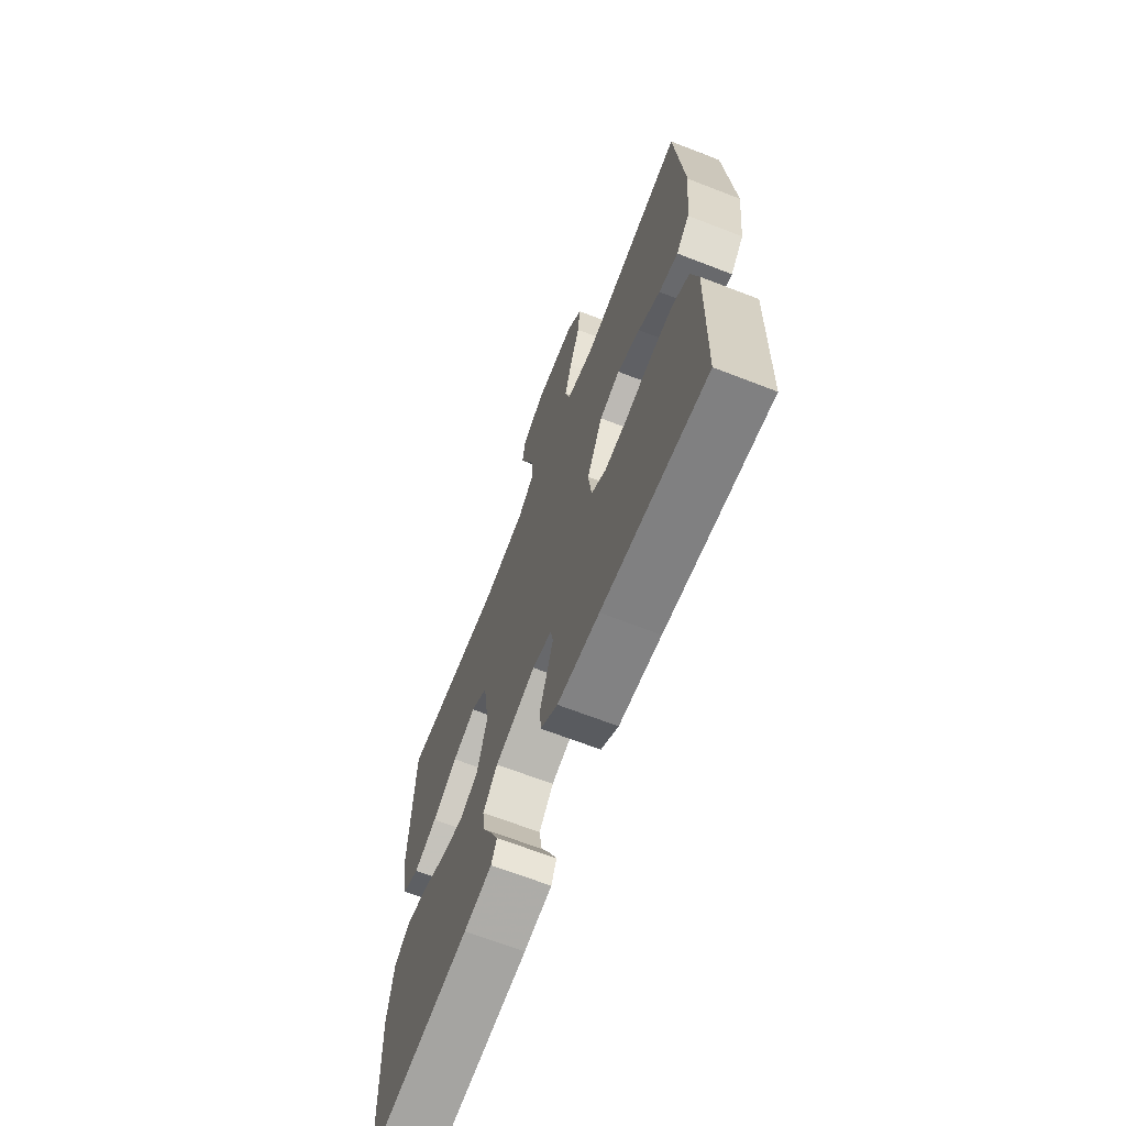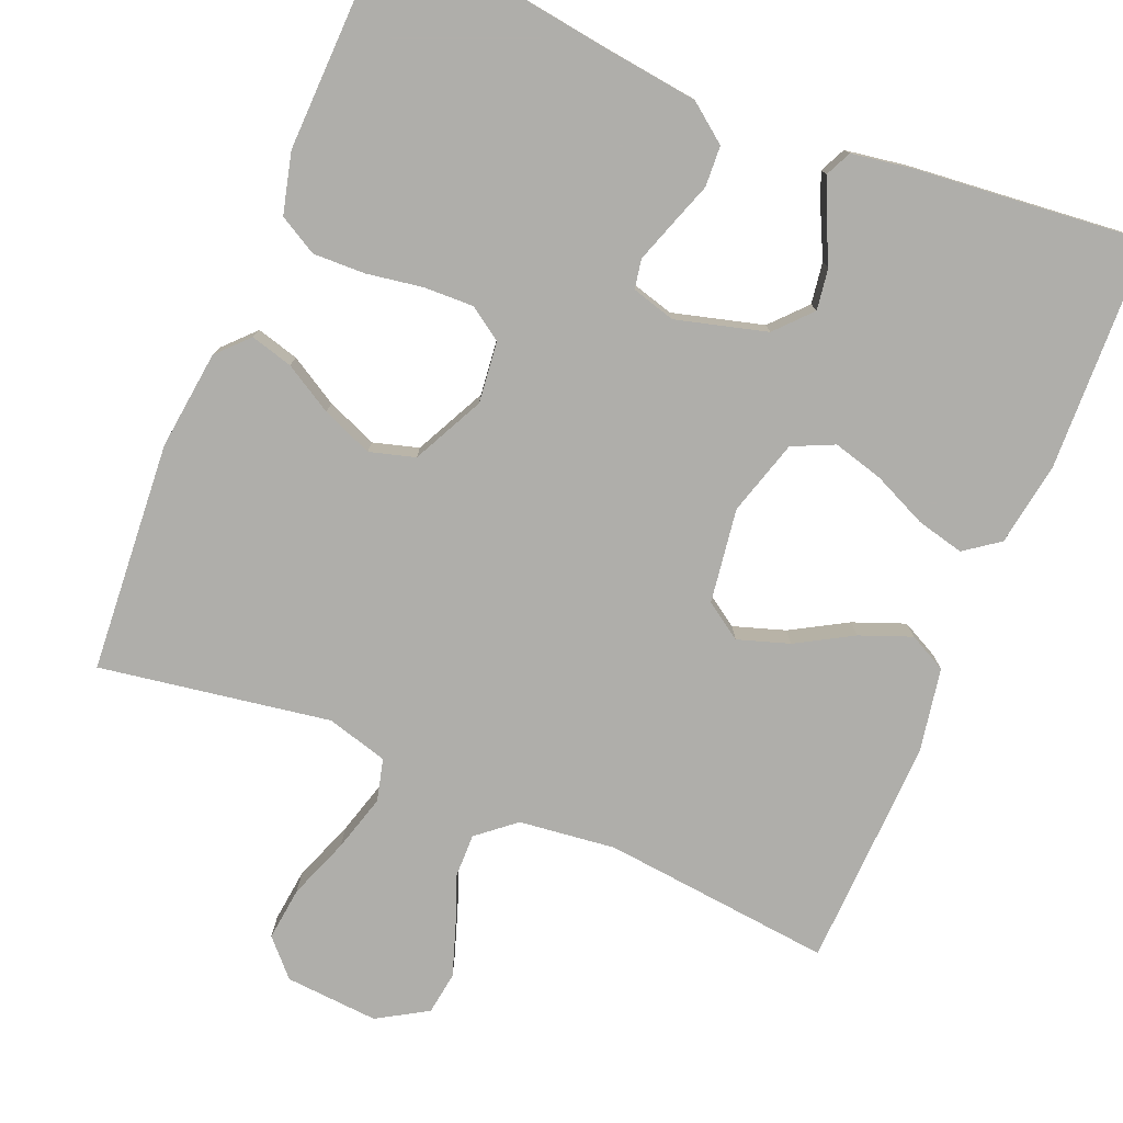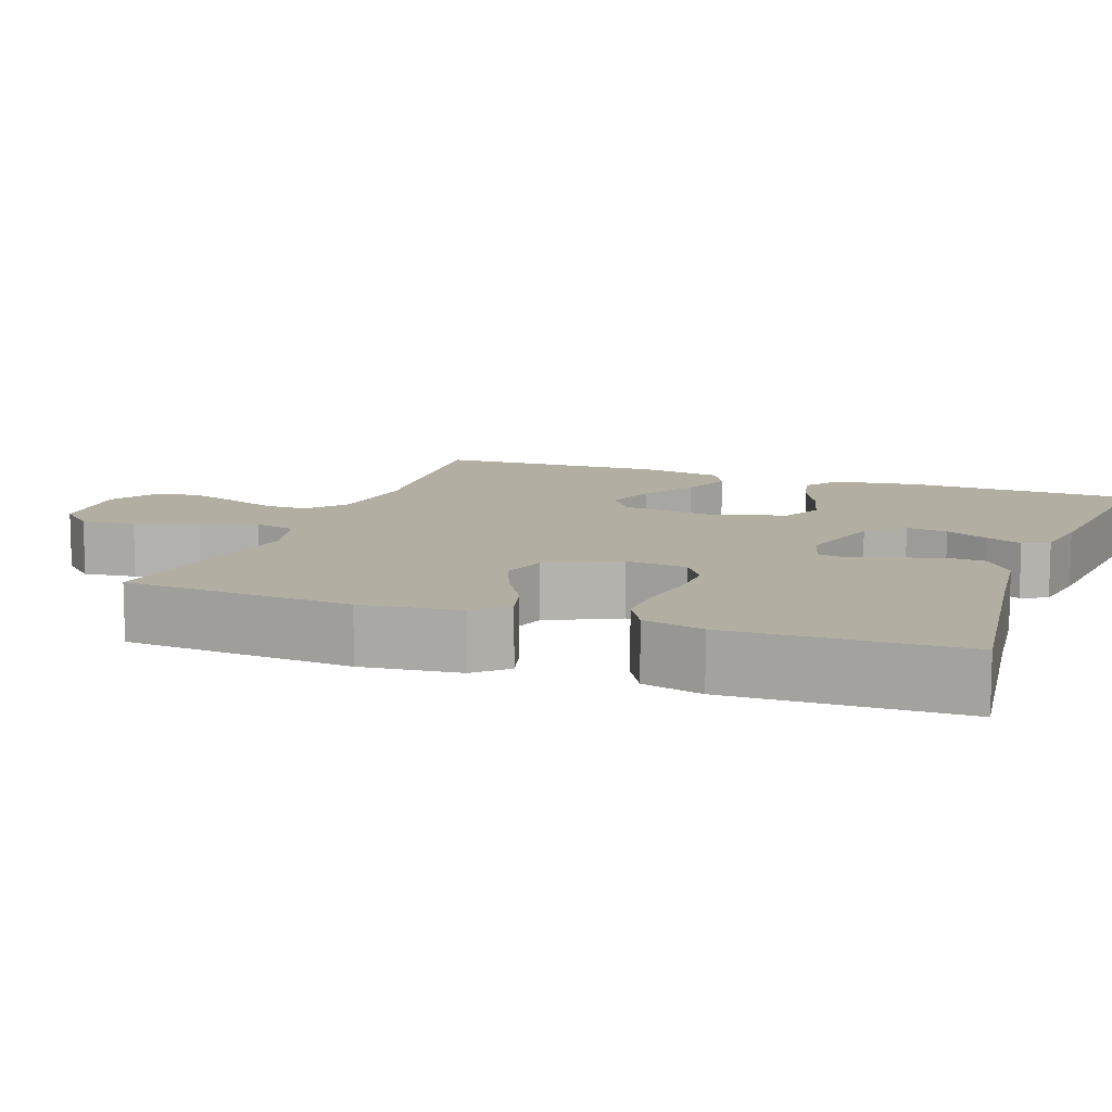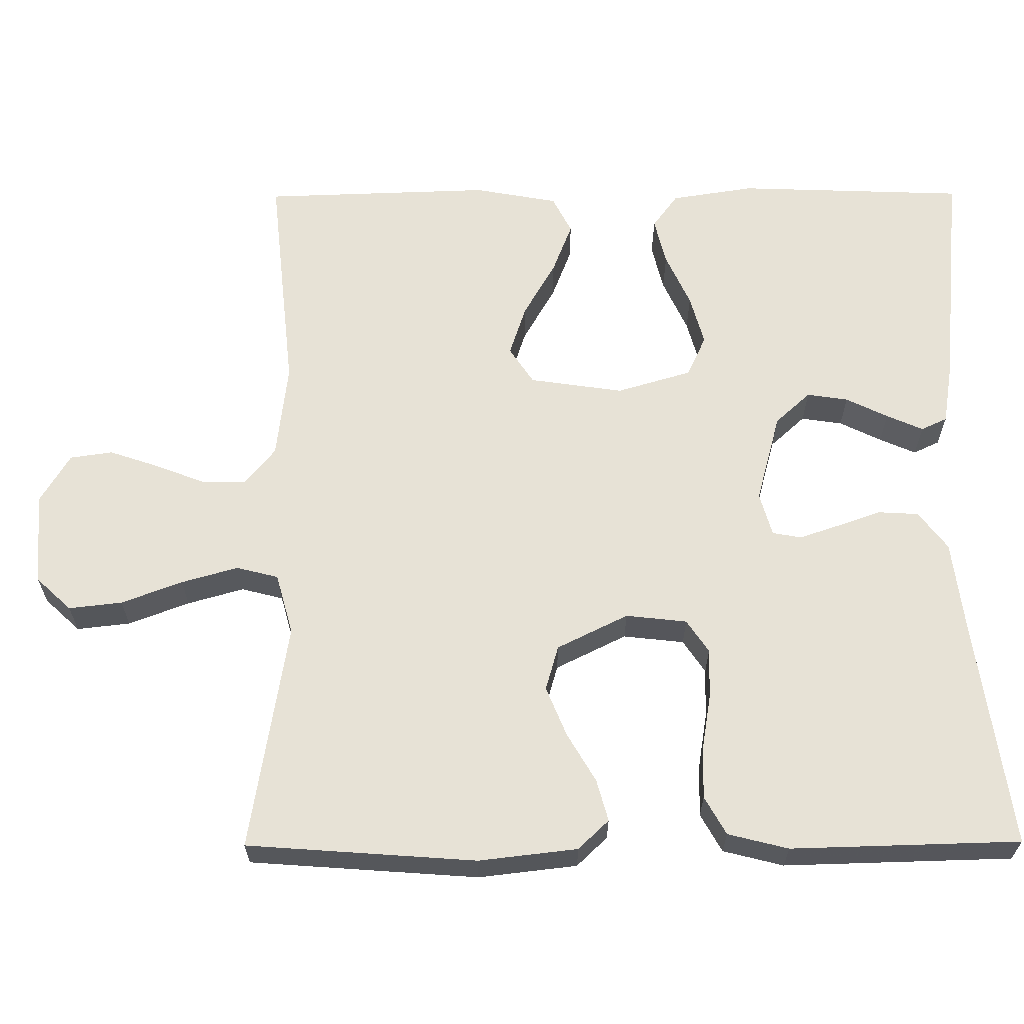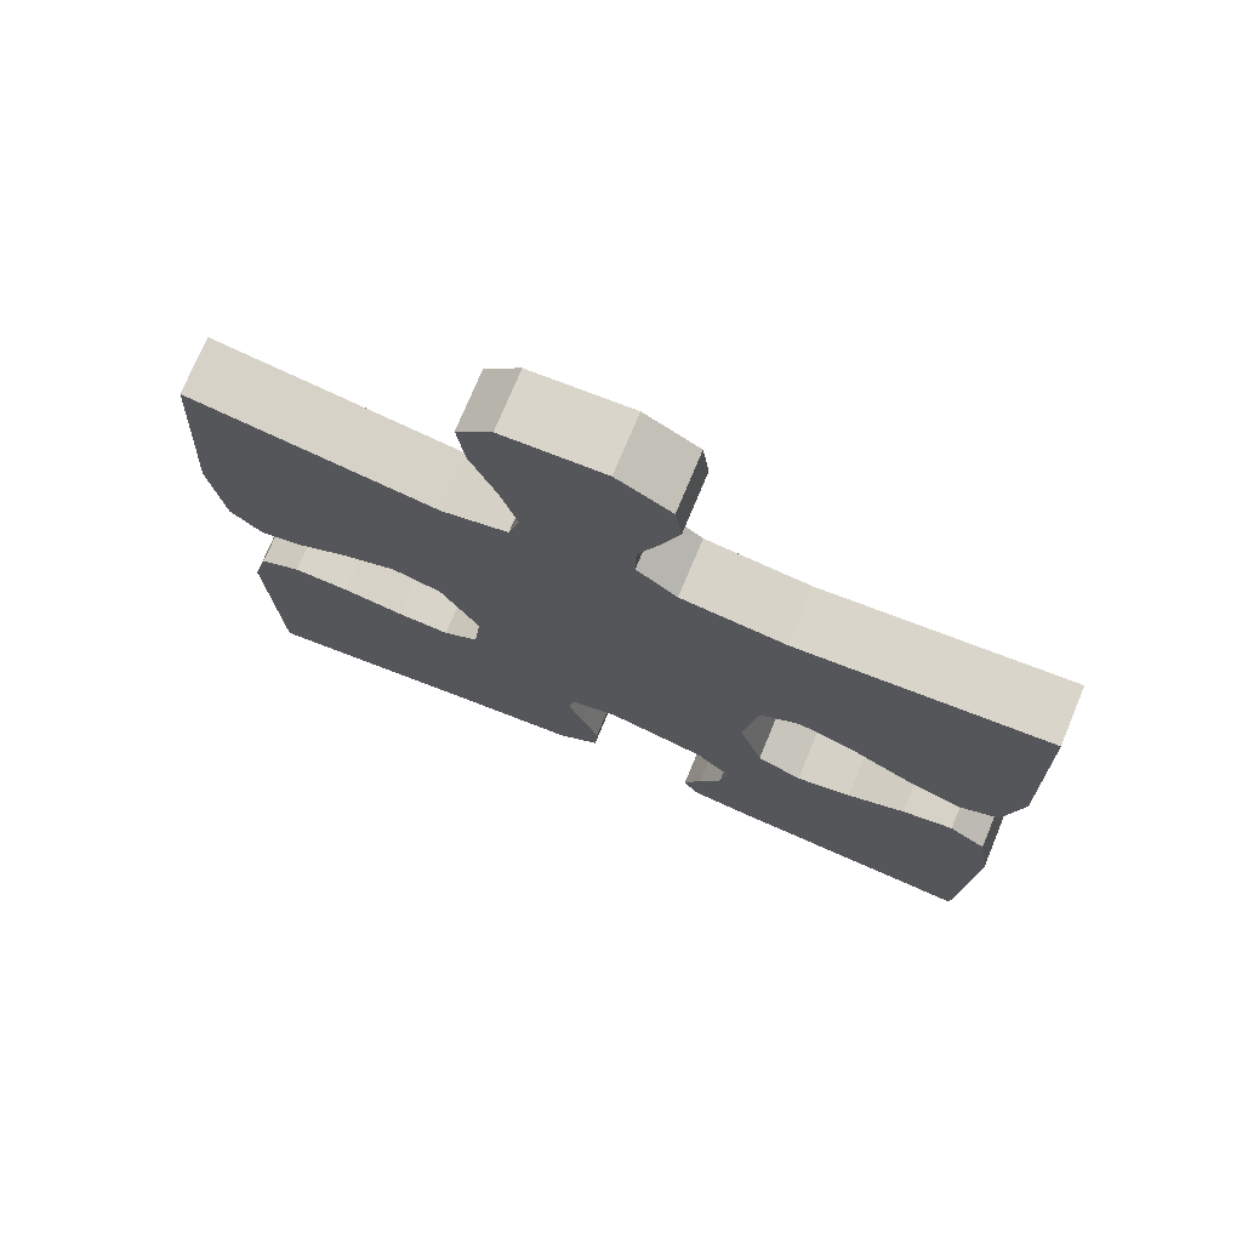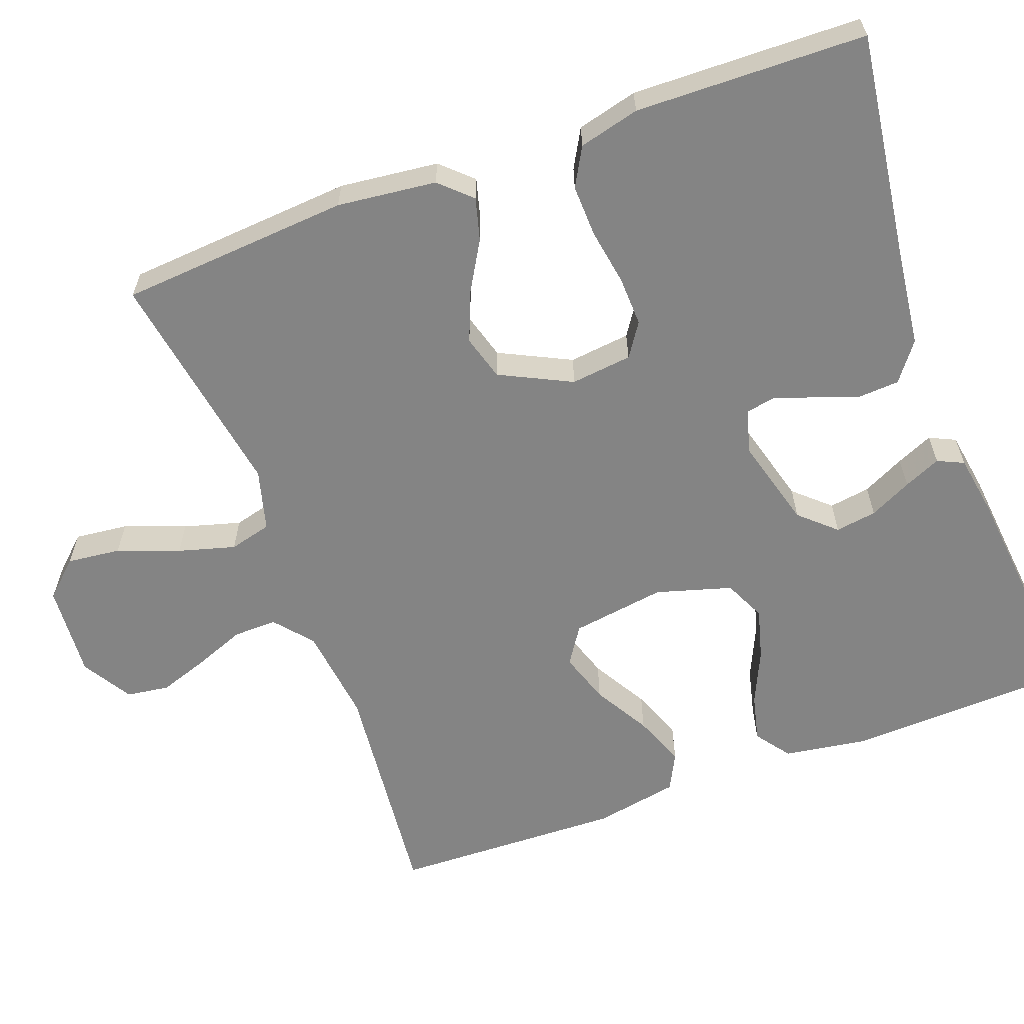
<metadata>
{"format":"obj","ext":"obj","renderer":"f3d","projection":"perspective","resolution":1024,"background":"white","views":[{"elev":-67.8,"azim":68.8,"up":"+Z"},{"elev":-77.6,"azim":157.4,"up":"+Y"},{"elev":10.8,"azim":110.3,"up":"+Y"},{"elev":63.5,"azim":89.7,"up":"+Y"},{"elev":75.0,"azim":-157.4,"up":"+Z"},{"elev":-61.4,"azim":110.4,"up":"+Y"}]}
</metadata>
<code>
v -0.5 0.07 -0.5
v -0.511 0.07 -0.2
v -0.494 0.07 -0.091
v -0.449 0.07 -0.058
v -0.387 0.07 -0.073
v -0.317 0.07 -0.105
v -0.251 0.07 -0.123
v -0.197 0.07 -0.098
v -0.168 0.07 0
v -0.186 0.07 0.123
v -0.234 0.07 0.155
v -0.301 0.07 0.133
v -0.374 0.07 0.091
v -0.441 0.07 0.065
v -0.49 0.07 0.09
v -0.51 0.07 0.2
v -0.5 0.07 0.5
v -0.2 0.07 0.469
v -0.074 0.07 0.484
v -0.025 0.07 0.525
v -0.026 0.07 0.582
v -0.051 0.07 0.647
v -0.073 0.07 0.712
v -0.065 0.07 0.768
v 0 0.07 0.807
v 0.122 0.07 0.798
v 0.165 0.07 0.752
v 0.157 0.07 0.682
v 0.127 0.07 0.602
v 0.106 0.07 0.528
v 0.12 0.07 0.473
v 0.2 0.07 0.451
v 0.5 0.07 0.5
v 0.522 0.07 0.2
v 0.507 0.07 0.071
v 0.469 0.07 0.031
v 0.414 0.07 0.046
v 0.351 0.07 0.083
v 0.285 0.07 0.11
v 0.226 0.07 0.093
v 0.18 0.07 0
v 0.189 0.07 -0.08
v 0.232 0.07 -0.109
v 0.297 0.07 -0.107
v 0.37 0.07 -0.095
v 0.438 0.07 -0.093
v 0.488 0.07 -0.121
v 0.508 0.07 -0.2
v 0.5 0.07 -0.5
v 0.2 0.07 -0.458
v 0.079 0.07 -0.443
v 0.029 0.07 -0.405
v 0.026 0.07 -0.352
v 0.046 0.07 -0.295
v 0.064 0.07 -0.242
v 0.057 0.07 -0.204
v 0 0.07 -0.188
v -0.118 0.07 -0.22
v -0.16 0.07 -0.266
v -0.152 0.07 -0.32
v -0.125 0.07 -0.375
v -0.104 0.07 -0.423
v -0.12 0.07 -0.457
v -0.2 0.07 -0.47
v -0.5 0 -0.5
v -0.511 0 -0.2
v -0.494 0 -0.091
v -0.449 0 -0.058
v -0.387 0 -0.073
v -0.317 0 -0.105
v -0.251 0 -0.123
v -0.197 0 -0.098
v -0.168 0 0
v -0.186 0 0.123
v -0.234 0 0.155
v -0.301 0 0.133
v -0.374 0 0.091
v -0.441 0 0.065
v -0.49 0 0.09
v -0.51 0 0.2
v -0.5 0 0.5
v -0.2 0 0.469
v -0.074 0 0.484
v -0.025 0 0.525
v -0.026 0 0.582
v -0.051 0 0.647
v -0.073 0 0.712
v -0.065 0 0.768
v 0 0 0.807
v 0.122 0 0.798
v 0.165 0 0.752
v 0.157 0 0.682
v 0.127 0 0.602
v 0.106 0 0.528
v 0.12 0 0.473
v 0.2 0 0.451
v 0.5 0 0.5
v 0.522 0 0.2
v 0.507 0 0.071
v 0.469 0 0.031
v 0.414 0 0.046
v 0.351 0 0.083
v 0.285 0 0.11
v 0.226 0 0.093
v 0.18 0 0
v 0.189 0 -0.08
v 0.232 0 -0.109
v 0.297 0 -0.107
v 0.37 0 -0.095
v 0.438 0 -0.093
v 0.488 0 -0.121
v 0.508 0 -0.2
v 0.5 0 -0.5
v 0.2 0 -0.458
v 0.079 0 -0.443
v 0.029 0 -0.405
v 0.026 0 -0.352
v 0.046 0 -0.295
v 0.064 0 -0.242
v 0.057 0 -0.204
v 0 0 -0.188
v -0.118 0 -0.22
v -0.16 0 -0.266
v -0.152 0 -0.32
v -0.125 0 -0.375
v -0.104 0 -0.423
v -0.12 0 -0.457
v -0.2 0 -0.47
f 60 61 62 63
f 60 63 64 1
f 51 52 53 54
f 50 51 54 55
f 49 50 55 56
f 47 48 49 56
f 44 45 46 47
f 43 44 47 56
f 35 36 37 38
f 35 38 39
f 32 33 34 35
f 31 32 35 39
f 26 27 28 29
f 26 29 30
f 25 26 30
f 24 25 30 31
f 21 22 23 24
f 15 16 17 18
f 15 18 19
f 12 13 14 15
f 11 12 15 19
f 10 11 19 20
f 3 4 5 6
f 3 6 7
f 2 3 7
f 59 60 1 2
f 58 59 2 7
f 57 58 7 8
f 42 43 56 57
f 41 42 57 8
f 40 41 8 9
f 21 24 31 39
f 20 21 39 40
f 9 10 20 40
f 127 126 125 124
f 65 128 127 124
f 118 117 116 115
f 119 118 115 114
f 120 119 114 113
f 120 113 112 111
f 111 110 109 108
f 120 111 108 107
f 102 101 100 99
f 103 102 99
f 99 98 97 96
f 103 99 96 95
f 93 92 91 90
f 94 93 90
f 94 90 89
f 95 94 89 88
f 88 87 86 85
f 82 81 80 79
f 83 82 79
f 79 78 77 76
f 83 79 76 75
f 84 83 75 74
f 70 69 68 67
f 71 70 67
f 71 67 66
f 66 65 124 123
f 71 66 123 122
f 72 71 122 121
f 121 120 107 106
f 72 121 106 105
f 73 72 105 104
f 103 95 88 85
f 104 103 85 84
f 104 84 74 73
f 1 65 66 2
f 2 66 67 3
f 3 67 68 4
f 4 68 69 5
f 5 69 70 6
f 6 70 71 7
f 7 71 72 8
f 8 72 73 9
f 9 73 74 10
f 10 74 75 11
f 11 75 76 12
f 12 76 77 13
f 13 77 78 14
f 14 78 79 15
f 15 79 80 16
f 16 80 81 17
f 17 81 82 18
f 18 82 83 19
f 19 83 84 20
f 20 84 85 21
f 21 85 86 22
f 22 86 87 23
f 23 87 88 24
f 24 88 89 25
f 25 89 90 26
f 26 90 91 27
f 27 91 92 28
f 28 92 93 29
f 29 93 94 30
f 30 94 95 31
f 31 95 96 32
f 32 96 97 33
f 33 97 98 34
f 34 98 99 35
f 35 99 100 36
f 36 100 101 37
f 37 101 102 38
f 38 102 103 39
f 39 103 104 40
f 40 104 105 41
f 41 105 106 42
f 42 106 107 43
f 43 107 108 44
f 44 108 109 45
f 45 109 110 46
f 46 110 111 47
f 47 111 112 48
f 48 112 113 49
f 49 113 114 50
f 50 114 115 51
f 51 115 116 52
f 52 116 117 53
f 53 117 118 54
f 54 118 119 55
f 55 119 120 56
f 56 120 121 57
f 57 121 122 58
f 58 122 123 59
f 59 123 124 60
f 60 124 125 61
f 61 125 126 62
f 62 126 127 63
f 63 127 128 64
f 64 128 65 1

</code>
